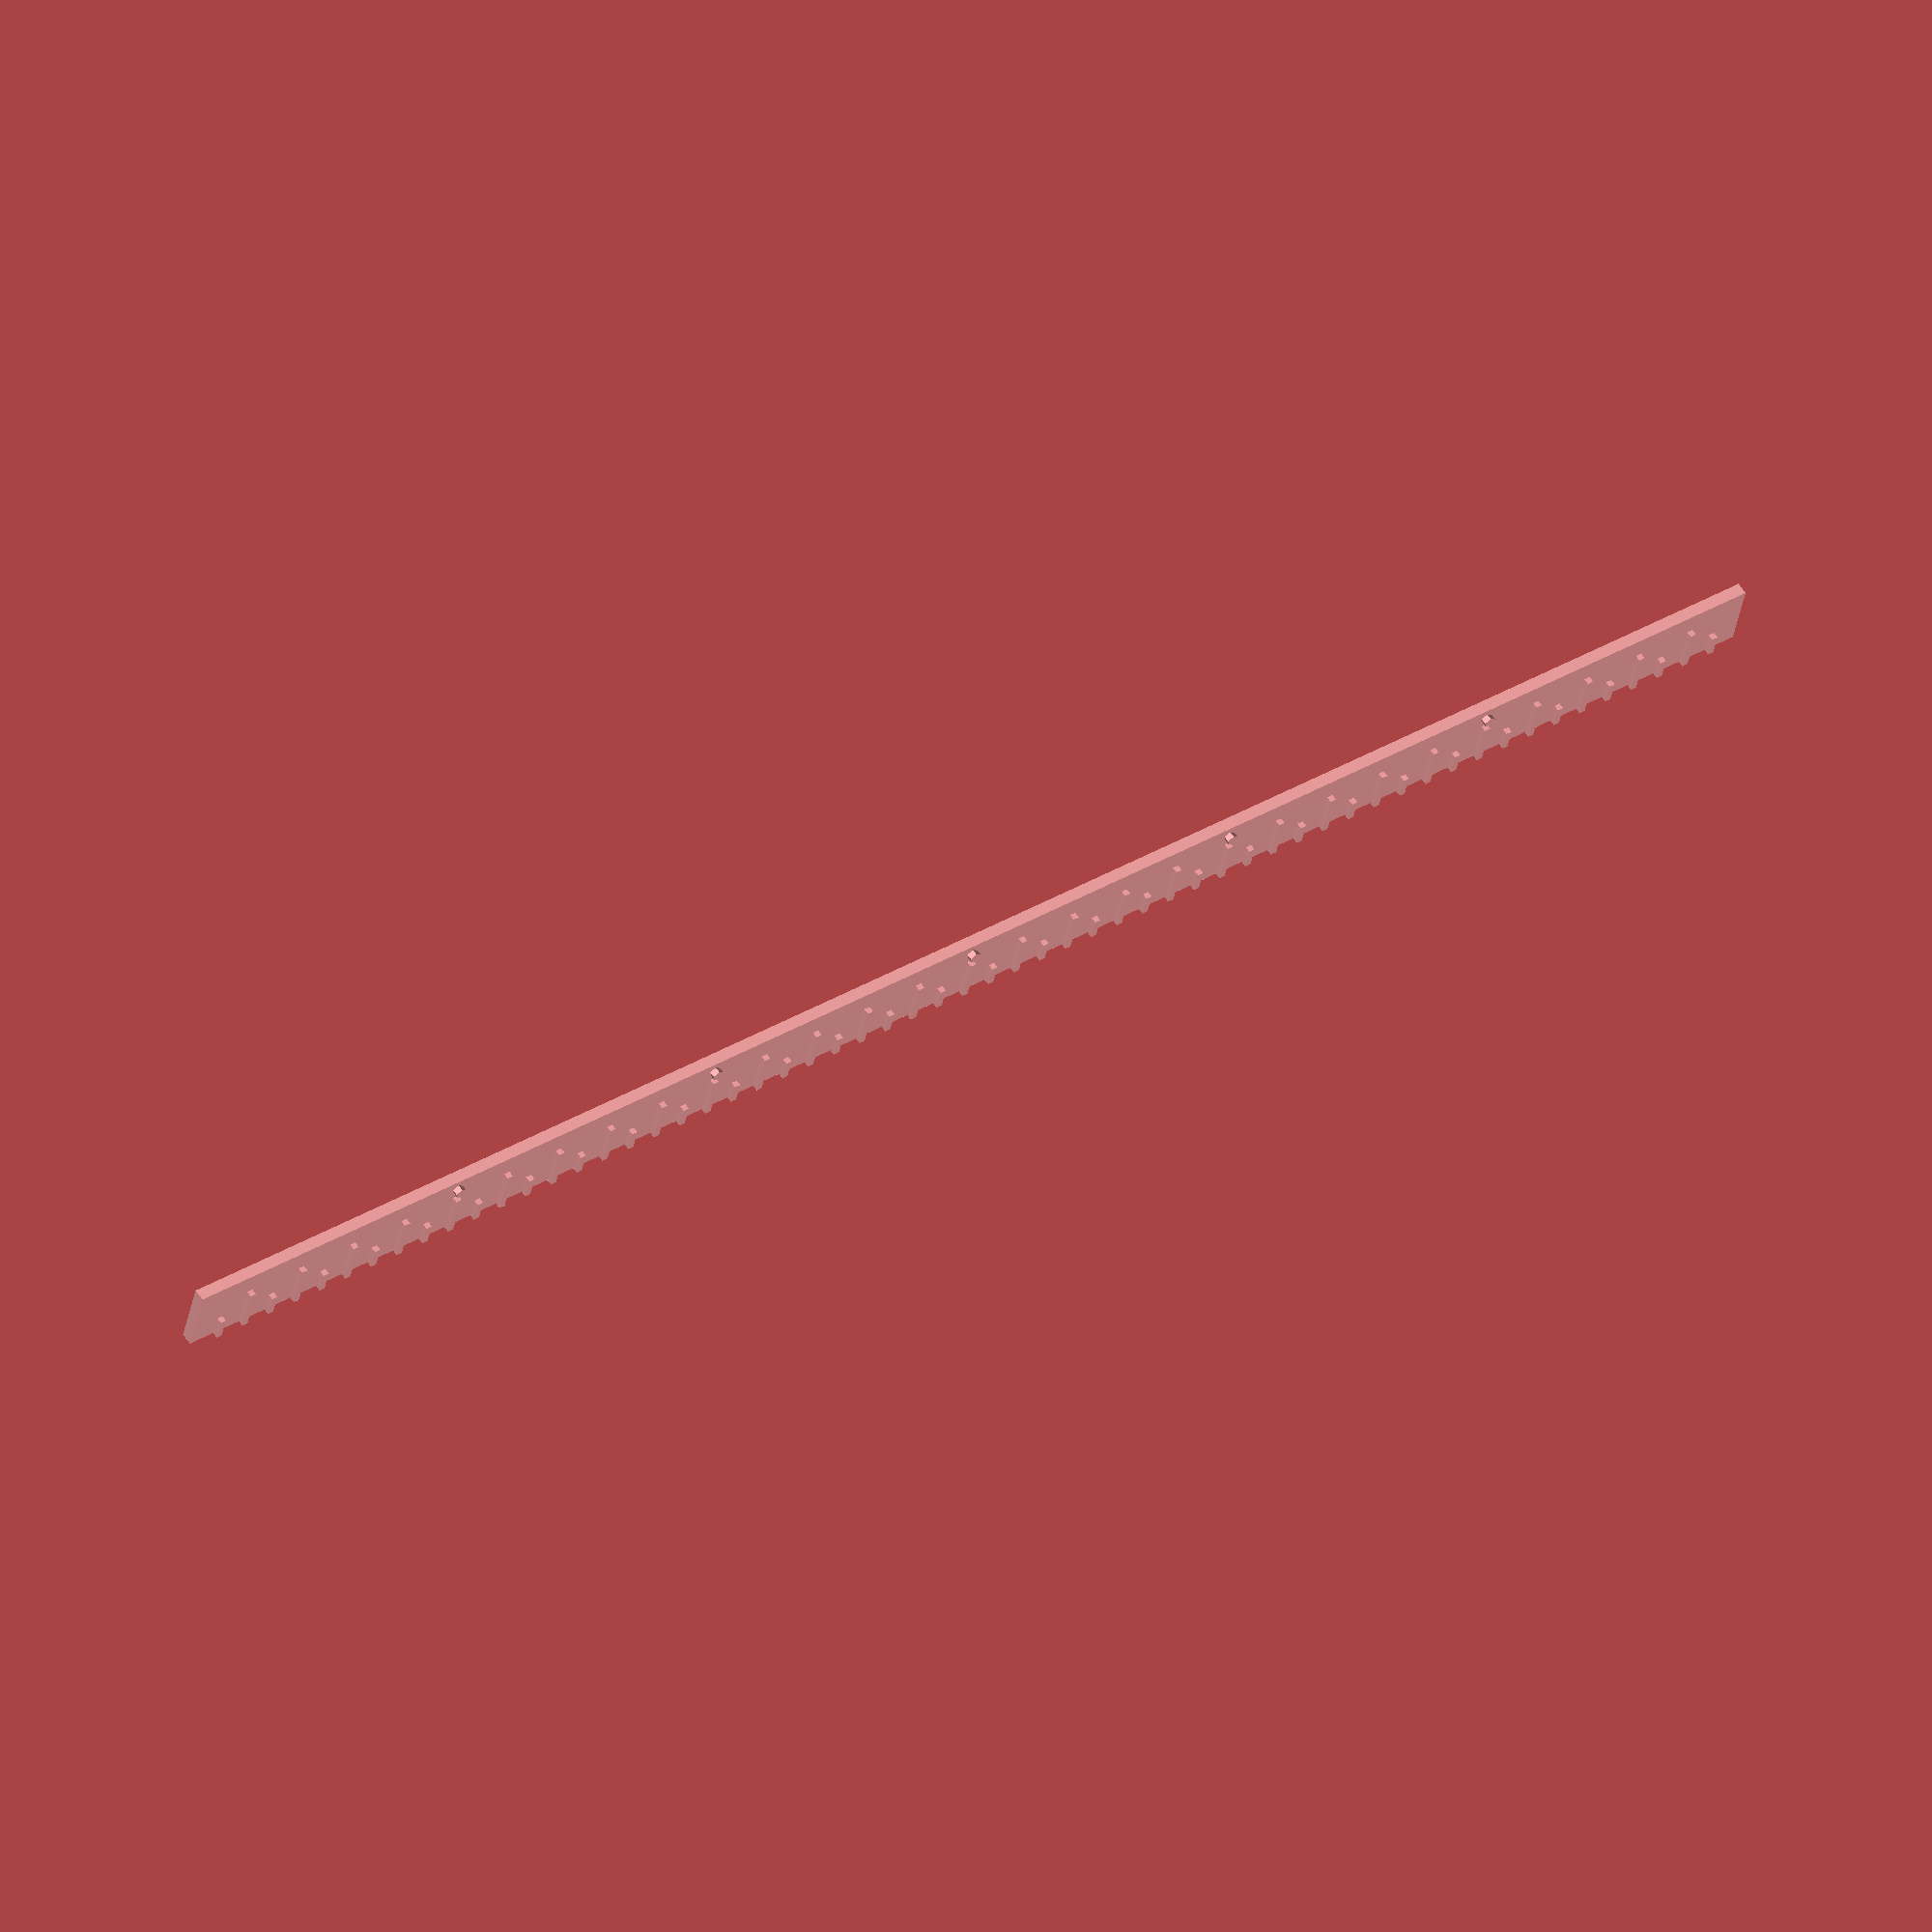
<openscad>
$depth=20;
$mark_width = 1;
$mark_depth = 4;
$mark_height = 1;
$dot_space=1;
$dot_radius=1;
$floor=2;
$margin=1;

module rulerSide(length, mark_width, mark_depth, mark_density, dots) {
max=$mark_depth*2+$dot_space+$dot_radius*2;
translate([-max/2, -length/2, 0]) {
union() {
for( i = [1:length-1]) {
mod_p = ((i%10)==0)?2:1;
mod = ((i%5)==0)?mod_p:0.5;
md = mark_depth * mod;
if(i % mark_density == 0) {
translate([0, i-mark_width/2, 0])
cube([md, mark_width, $mark_height]);
}
if(i % 50 == 0 && dots) {
translate([mark_depth*2+$dot_space+$dot_radius, i, 0])
cylinder(r=$dot_radius, h=$mark_height);
}

}
}
}
}

length=300;

max=$mark_depth*2+$dot_space+$dot_radius*2;

w=max+$margin;

rulerSide(length, $mark_width, $mark_depth, 5, true);

translate([-max/2, -length/2, -$floor])
cube([w, length, $floor]);
</openscad>
<views>
elev=119.6 azim=101.6 roll=213.7 proj=o view=solid
</views>
